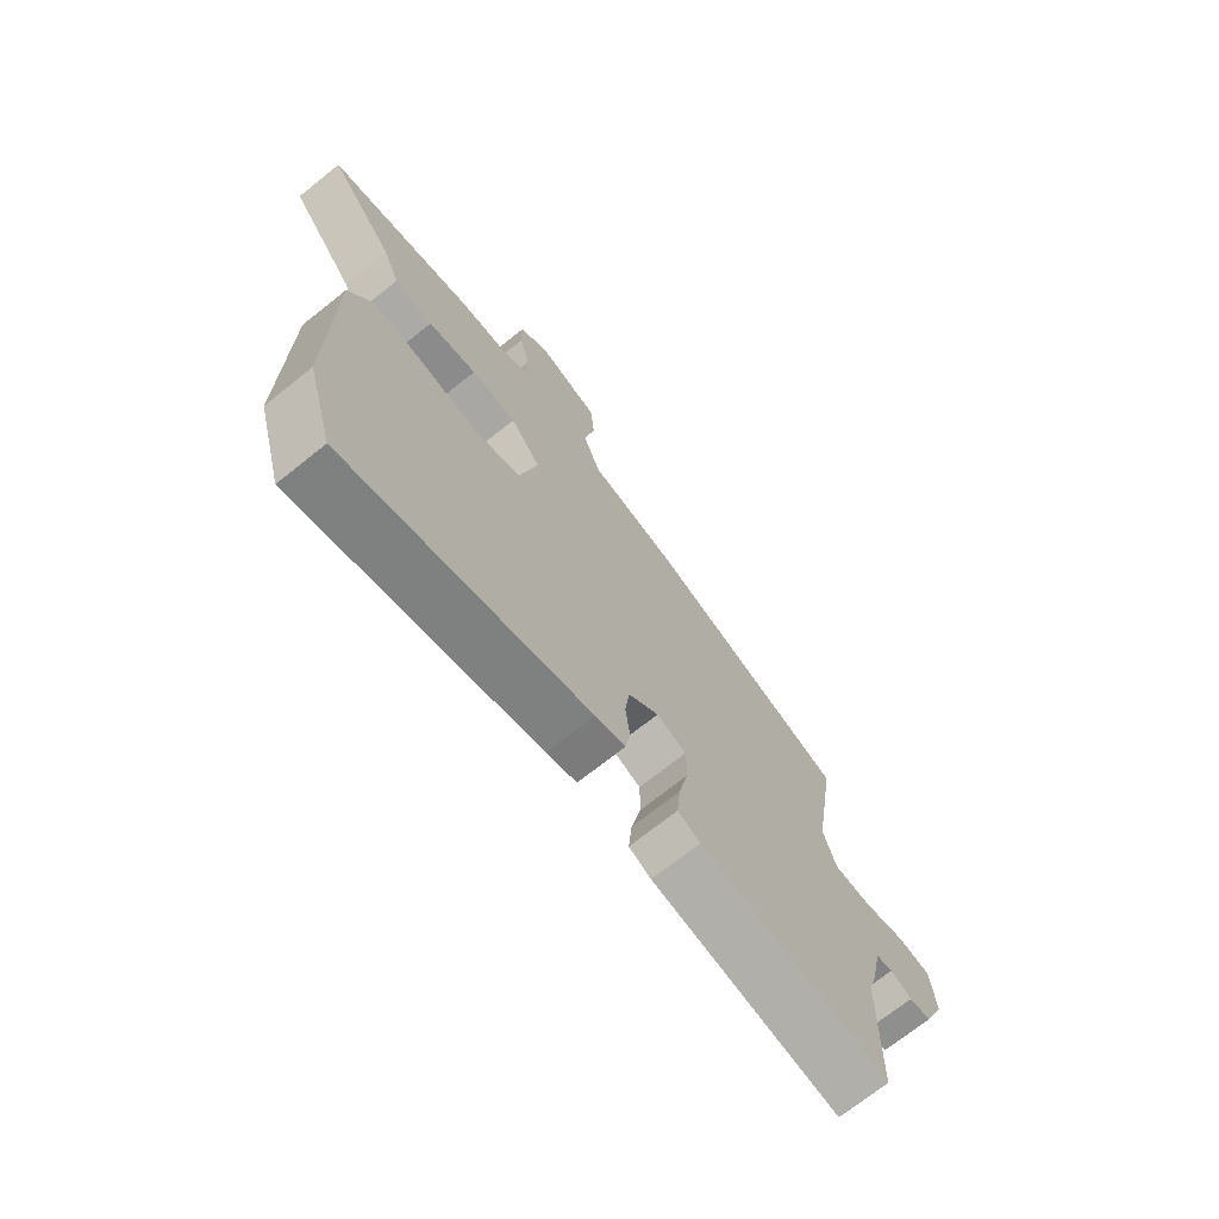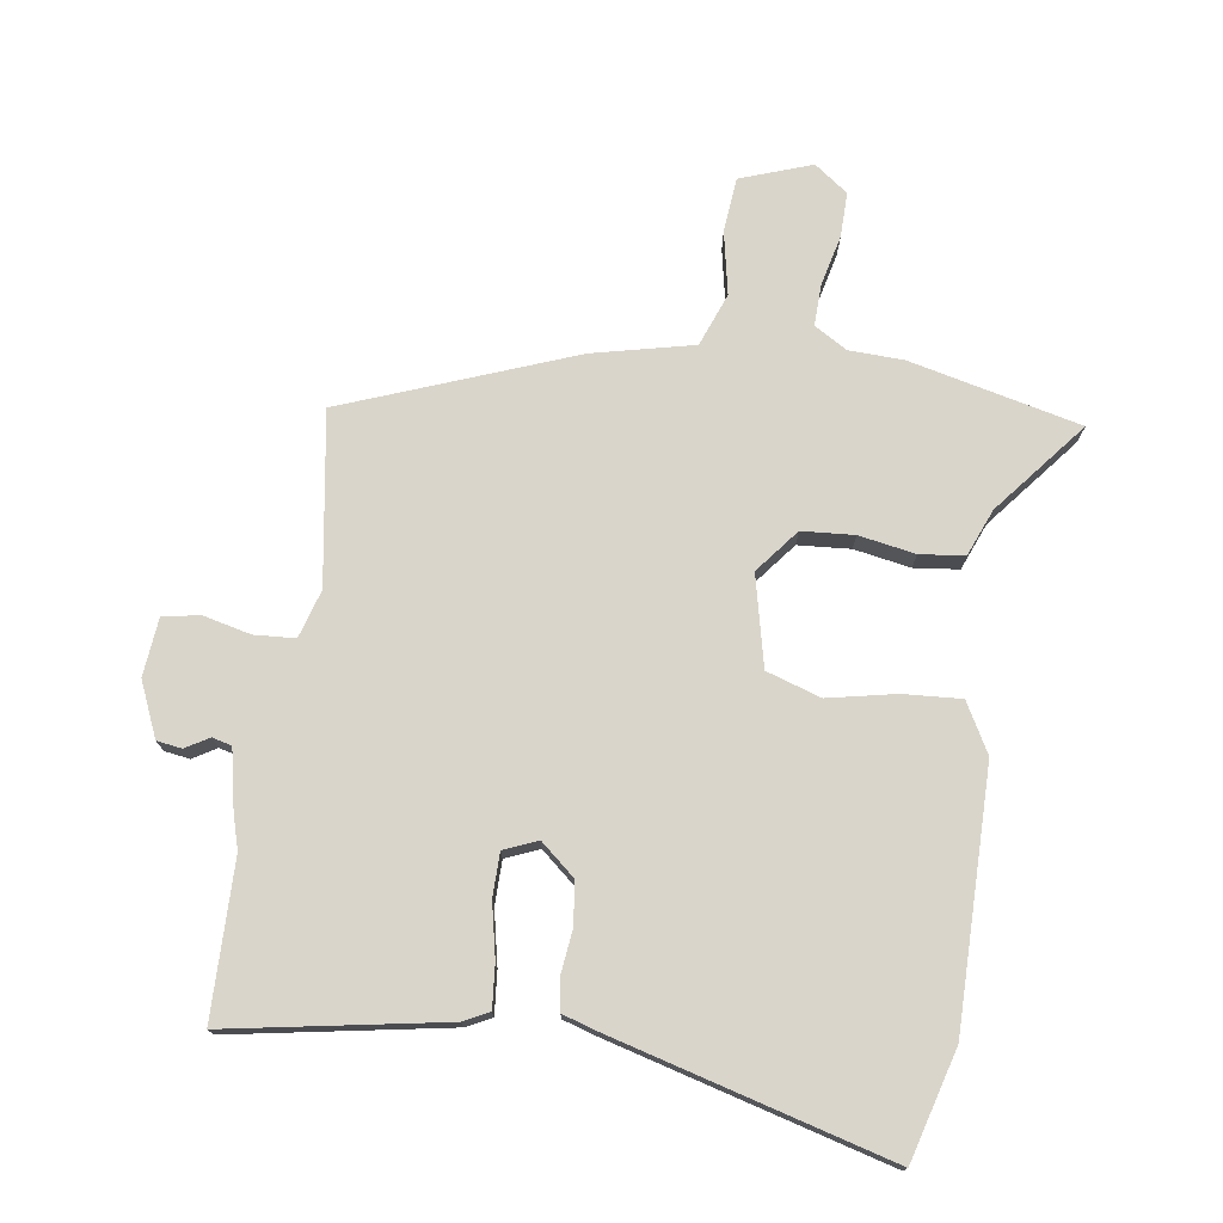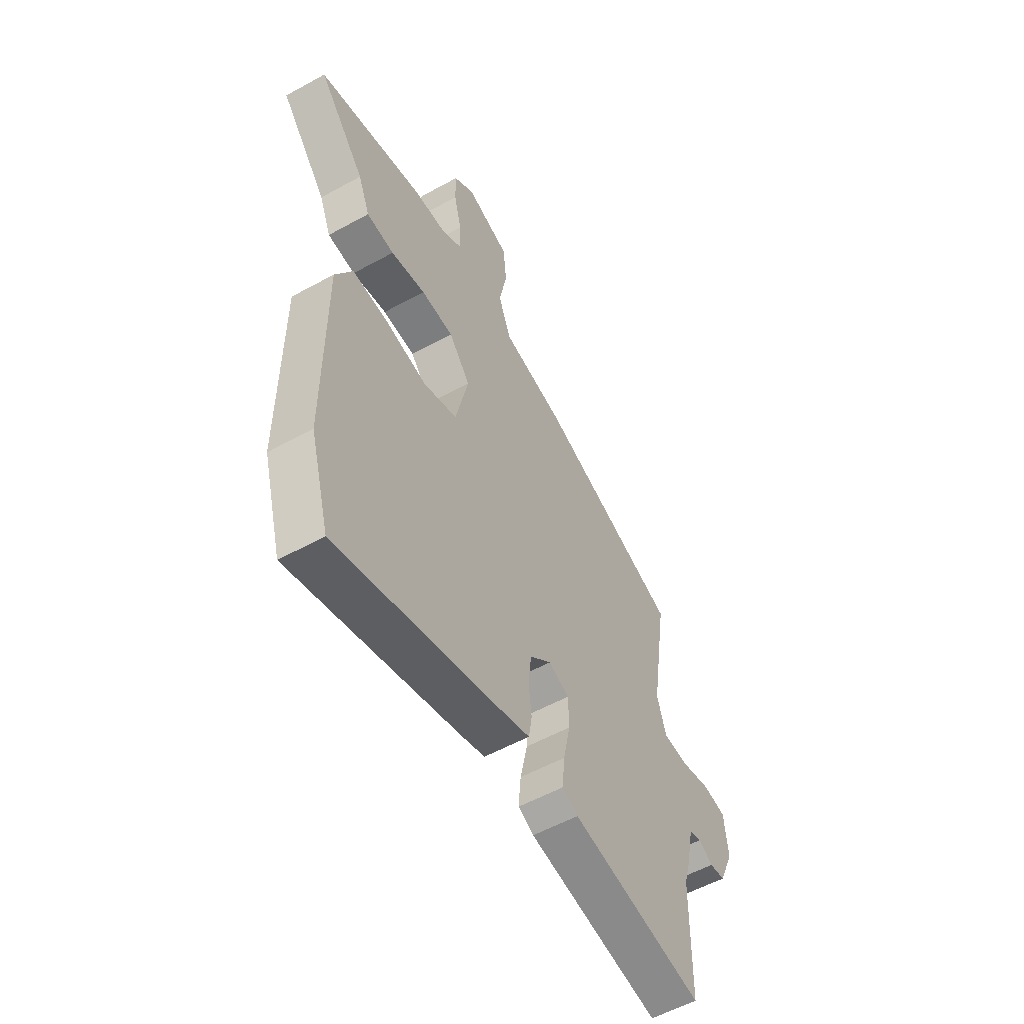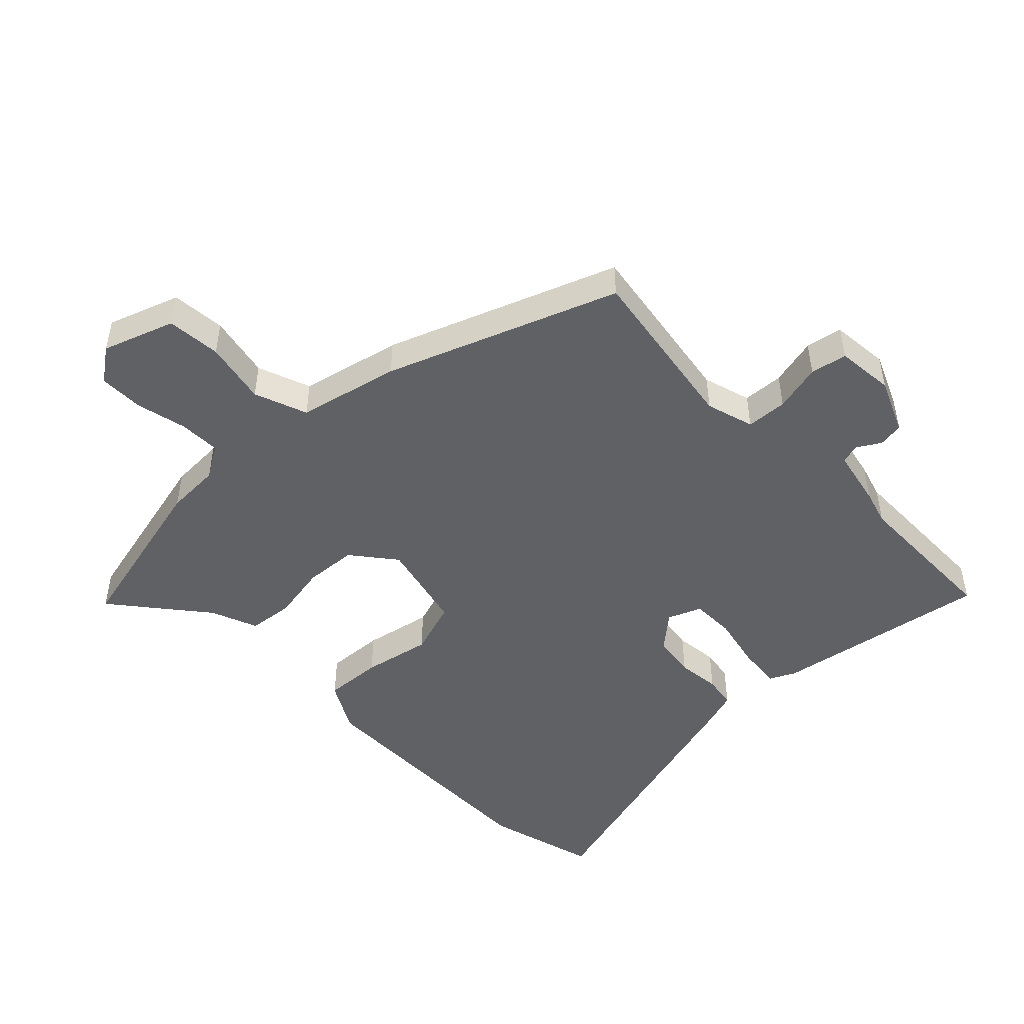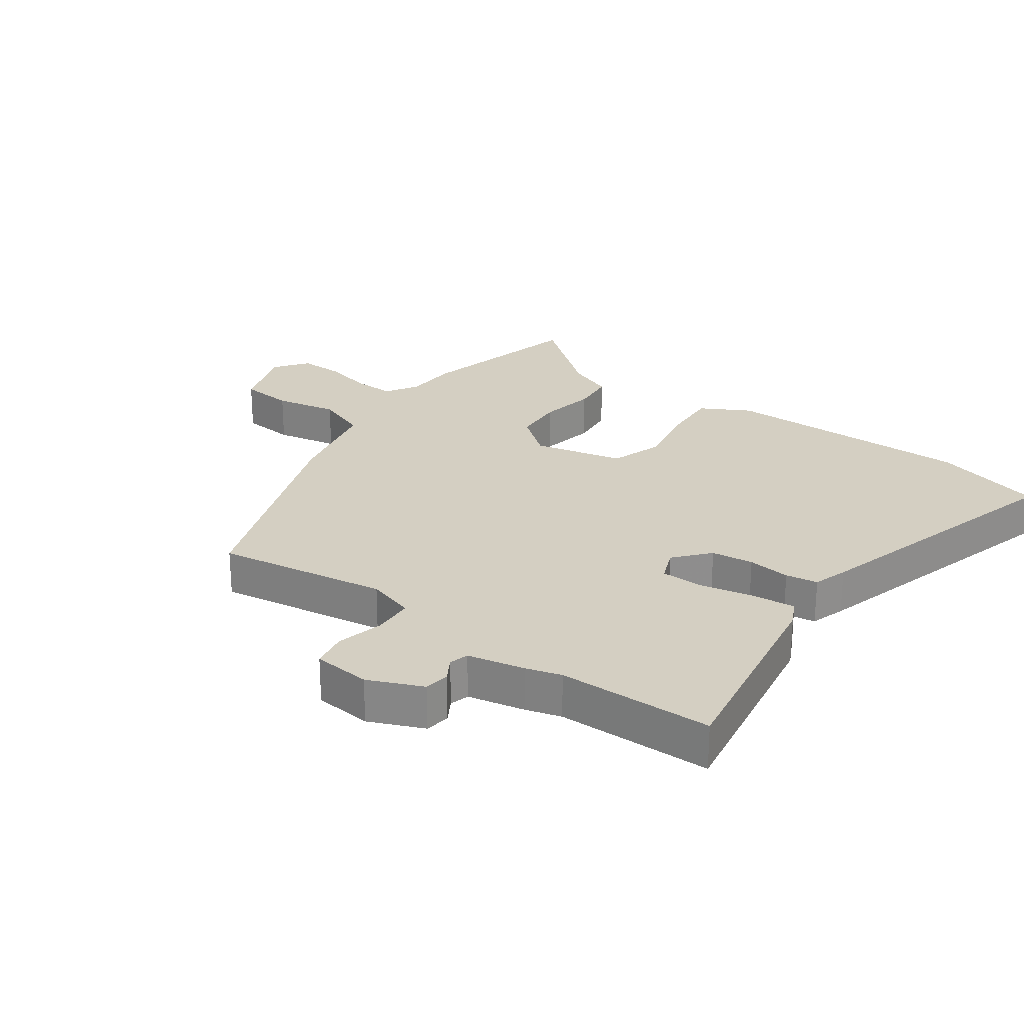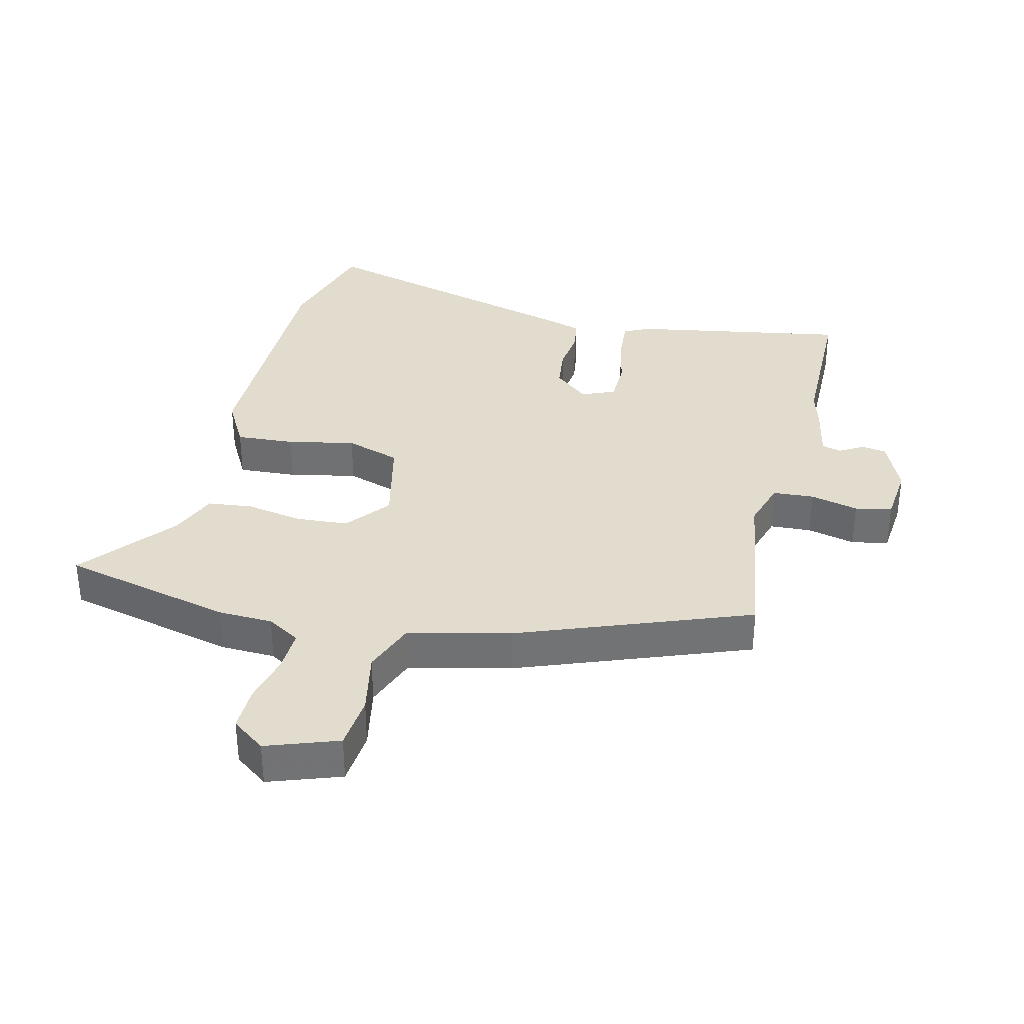
<metadata>
{"format":"obj","ext":"obj","renderer":"f3d","projection":"perspective","resolution":1024,"background":"white","views":[{"elev":-71.6,"azim":-51.4,"up":"+Z"},{"elev":74.7,"azim":-171.7,"up":"+Y"},{"elev":-55.6,"azim":-59.9,"up":"+Z"},{"elev":-48.8,"azim":44.1,"up":"+Y"},{"elev":25.4,"azim":126.0,"up":"+Y"},{"elev":34.7,"azim":13.7,"up":"+Y"}]}
</metadata>
<code>
v -0.603 0.07 0.476
v -0.332 0.07 0.54
v -0.246 0.07 0.543
v -0.194 0.07 0.574
v -0.196 0.07 0.64
v -0.215 0.07 0.72
v -0.216 0.07 0.791
v -0.163 0.07 0.83
v -0.05 0.07 0.79
v -0.042 0.07 0.704
v -0.062 0.07 0.604
v -0.03 0.07 0.52
v 0.13 0.07 0.483
v 0.493 0.07 0.345
v 0.451 0.07 0.073
v 0.474 0.07 -0.003
v 0.539 0.07 -0.007
v 0.615 0.07 0.011
v 0.673 0.07 0
v 0.682 0.07 -0.092
v 0.645 0.07 -0.178
v 0.605 0.07 -0.184
v 0.568 0.07 -0.162
v 0.537 0.07 -0.17
v 0.518 0.07 -0.262
v 0.502 0.07 -0.317
v 0.499 0.07 -0.564
v 0.158 0.07 -0.504
v 0.118 0.07 -0.484
v 0.124 0.07 -0.416
v 0.142 0.07 -0.331
v 0.141 0.07 -0.262
v 0.088 0.07 -0.24
v 0.033 0.07 -0.287
v 0.025 0.07 -0.354
v 0.033 0.07 -0.422
v 0.025 0.07 -0.473
v -0.03 0.07 -0.49
v -0.469 0.07 -0.61
v -0.518 0.07 -0.435
v -0.517 0.07 -0.032
v -0.474 0.07 0.046
v -0.382 0.07 0.04
v -0.275 0.07 0.018
v -0.189 0.07 0.046
v -0.156 0.07 0.189
v -0.211 0.07 0.258
v -0.294 0.07 0.264
v -0.383 0.07 0.248
v -0.454 0.07 0.256
v -0.484 0.07 0.33
v -0.603 0 0.476
v -0.332 0 0.54
v -0.246 0 0.543
v -0.194 0 0.574
v -0.196 0 0.64
v -0.215 0 0.72
v -0.216 0 0.791
v -0.163 0 0.83
v -0.05 0 0.79
v -0.042 0 0.704
v -0.062 0 0.604
v -0.03 0 0.52
v 0.13 0 0.483
v 0.493 0 0.345
v 0.451 0 0.073
v 0.474 0 -0.003
v 0.539 0 -0.007
v 0.615 0 0.011
v 0.673 0 0
v 0.682 0 -0.092
v 0.645 0 -0.178
v 0.605 0 -0.184
v 0.568 0 -0.162
v 0.537 0 -0.17
v 0.518 0 -0.262
v 0.502 0 -0.317
v 0.499 0 -0.564
v 0.158 0 -0.504
v 0.118 0 -0.484
v 0.124 0 -0.416
v 0.142 0 -0.331
v 0.141 0 -0.262
v 0.088 0 -0.24
v 0.033 0 -0.287
v 0.025 0 -0.354
v 0.033 0 -0.422
v 0.025 0 -0.473
v -0.03 0 -0.49
v -0.469 0 -0.61
v -0.518 0 -0.435
v -0.517 0 -0.032
v -0.474 0 0.046
v -0.382 0 0.04
v -0.275 0 0.018
v -0.189 0 0.046
v -0.156 0 0.189
v -0.211 0 0.258
v -0.294 0 0.264
v -0.383 0 0.248
v -0.454 0 0.256
v -0.484 0 0.33
f 48 49 50 51
f 1 2 3
f 51 1 3
f 48 51 3
f 47 48 3
f 46 47 3 4
f 42 43 44
f 41 42 44
f 40 41 44
f 39 40 44
f 38 39 44
f 37 38 44
f 36 37 44
f 35 36 44
f 34 35 44 45
f 33 34 45 46
f 29 30 31
f 28 29 31
f 27 28 31
f 26 27 31
f 26 31 32
f 25 26 32
f 24 25 32
f 46 4 5
f 33 46 5
f 32 33 5
f 24 32 5
f 23 24 5
f 21 22 23
f 20 21 23
f 19 20 23
f 18 19 23
f 17 18 23
f 12 13 14 15
f 12 15 16
f 9 10 11
f 8 9 11
f 7 8 11
f 6 7 11
f 5 6 11
f 5 11 12
f 23 5 12 16
f 16 17 23
f 102 101 100 99
f 54 53 52
f 54 52 102
f 54 102 99
f 54 99 98
f 55 54 98 97
f 95 94 93
f 95 93 92
f 95 92 91
f 95 91 90
f 95 90 89
f 95 89 88
f 95 88 87
f 95 87 86
f 96 95 86 85
f 97 96 85 84
f 82 81 80
f 82 80 79
f 82 79 78
f 82 78 77
f 83 82 77
f 83 77 76
f 83 76 75
f 56 55 97
f 56 97 84
f 56 84 83
f 56 83 75
f 56 75 74
f 74 73 72
f 74 72 71
f 74 71 70
f 74 70 69
f 74 69 68
f 66 65 64 63
f 67 66 63
f 62 61 60
f 62 60 59
f 62 59 58
f 62 58 57
f 62 57 56
f 63 62 56
f 67 63 56 74
f 74 68 67
f 1 52 53 2
f 2 53 54 3
f 3 54 55 4
f 4 55 56 5
f 5 56 57 6
f 6 57 58 7
f 7 58 59 8
f 8 59 60 9
f 9 60 61 10
f 10 61 62 11
f 11 62 63 12
f 12 63 64 13
f 13 64 65 14
f 14 65 66 15
f 15 66 67 16
f 16 67 68 17
f 17 68 69 18
f 18 69 70 19
f 19 70 71 20
f 20 71 72 21
f 21 72 73 22
f 22 73 74 23
f 23 74 75 24
f 24 75 76 25
f 25 76 77 26
f 26 77 78 27
f 27 78 79 28
f 28 79 80 29
f 29 80 81 30
f 30 81 82 31
f 31 82 83 32
f 32 83 84 33
f 33 84 85 34
f 34 85 86 35
f 35 86 87 36
f 36 87 88 37
f 37 88 89 38
f 38 89 90 39
f 39 90 91 40
f 40 91 92 41
f 41 92 93 42
f 42 93 94 43
f 43 94 95 44
f 44 95 96 45
f 45 96 97 46
f 46 97 98 47
f 47 98 99 48
f 48 99 100 49
f 49 100 101 50
f 50 101 102 51
f 51 102 52 1

</code>
